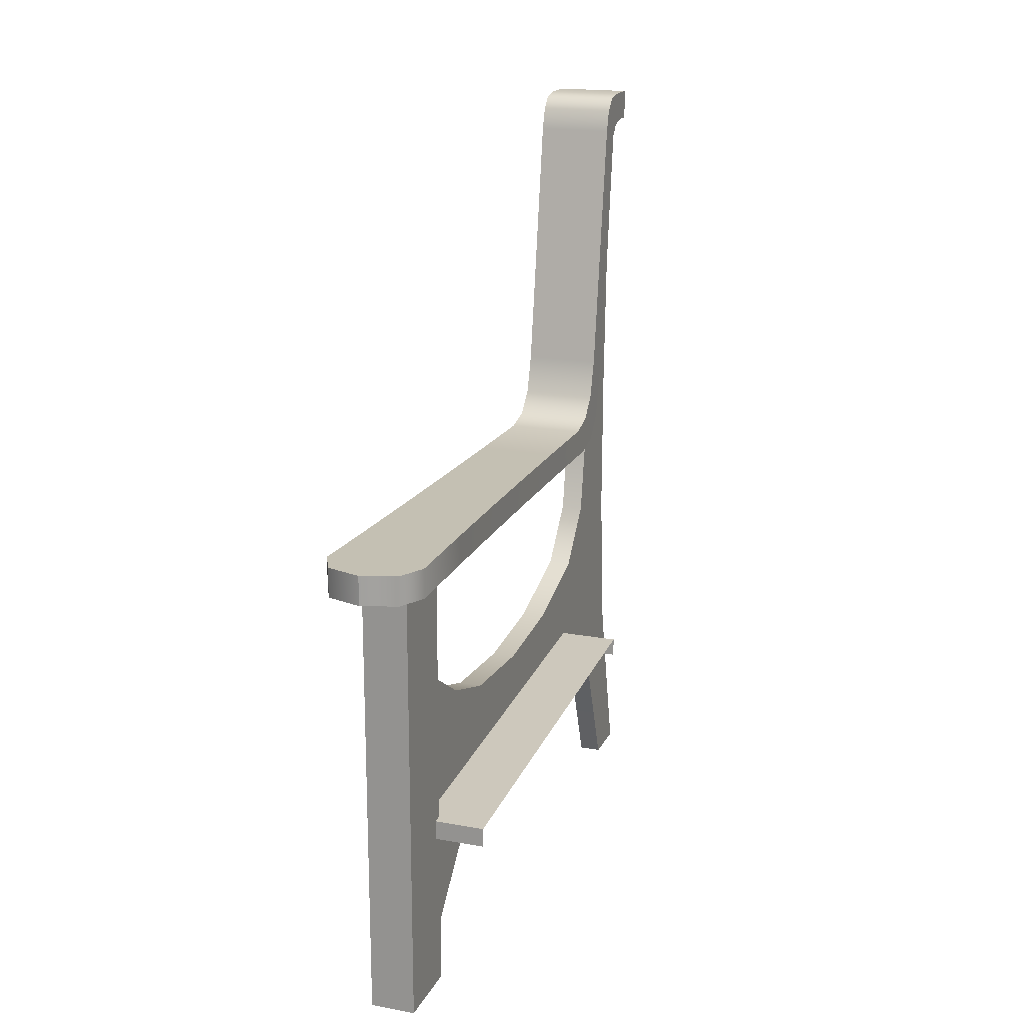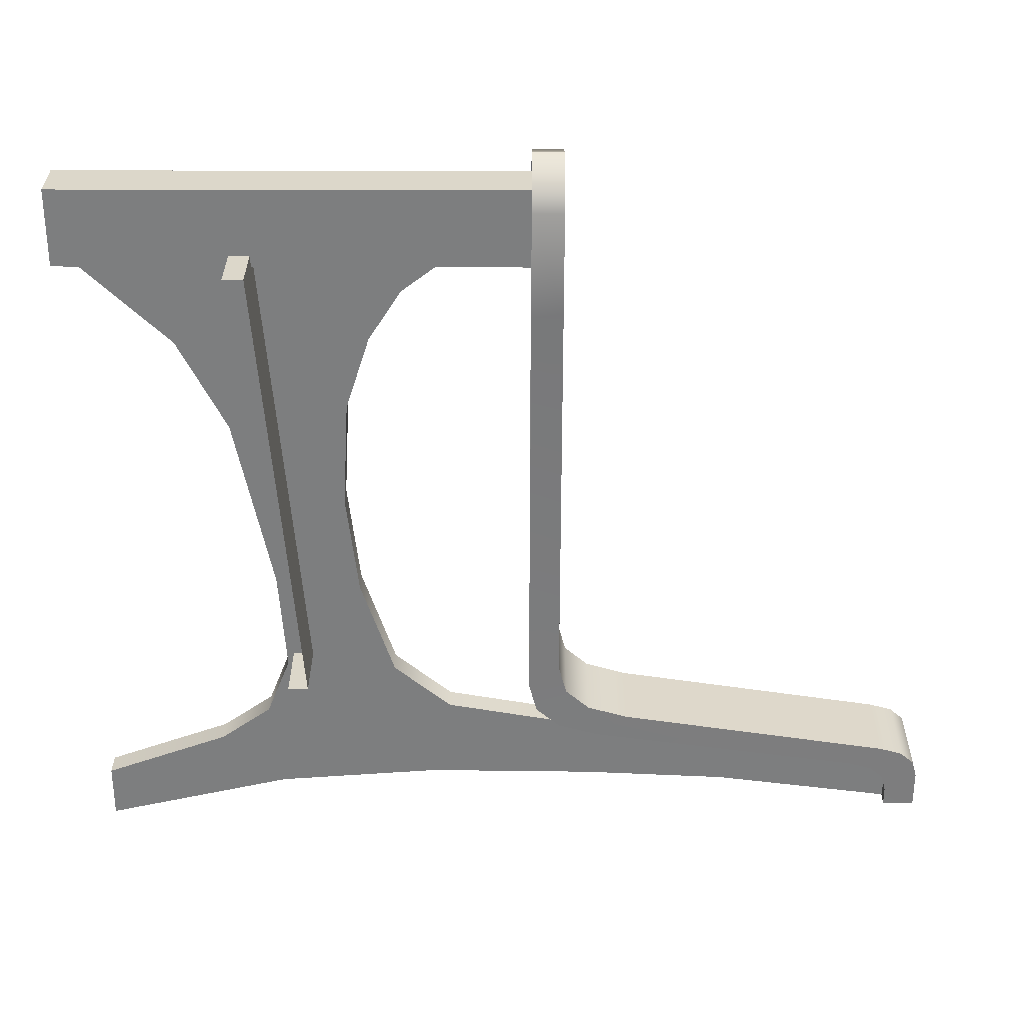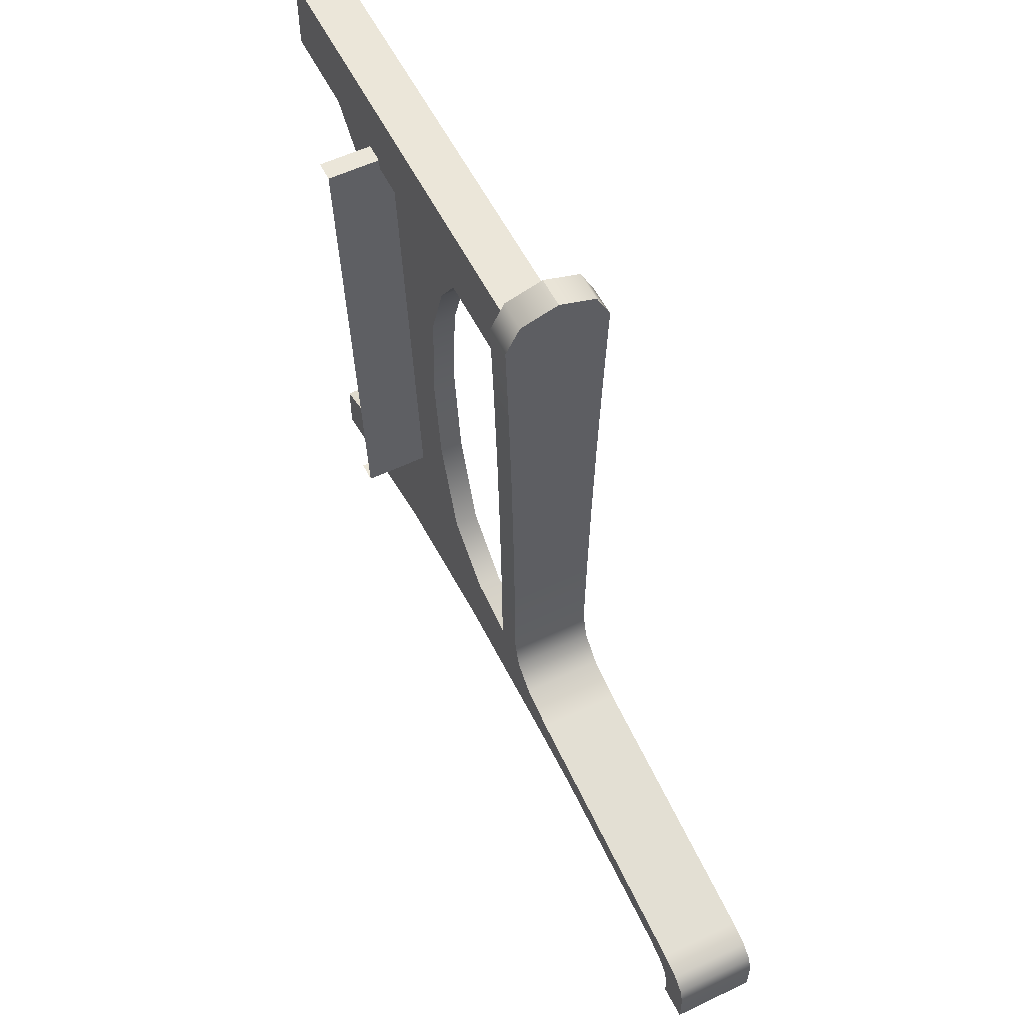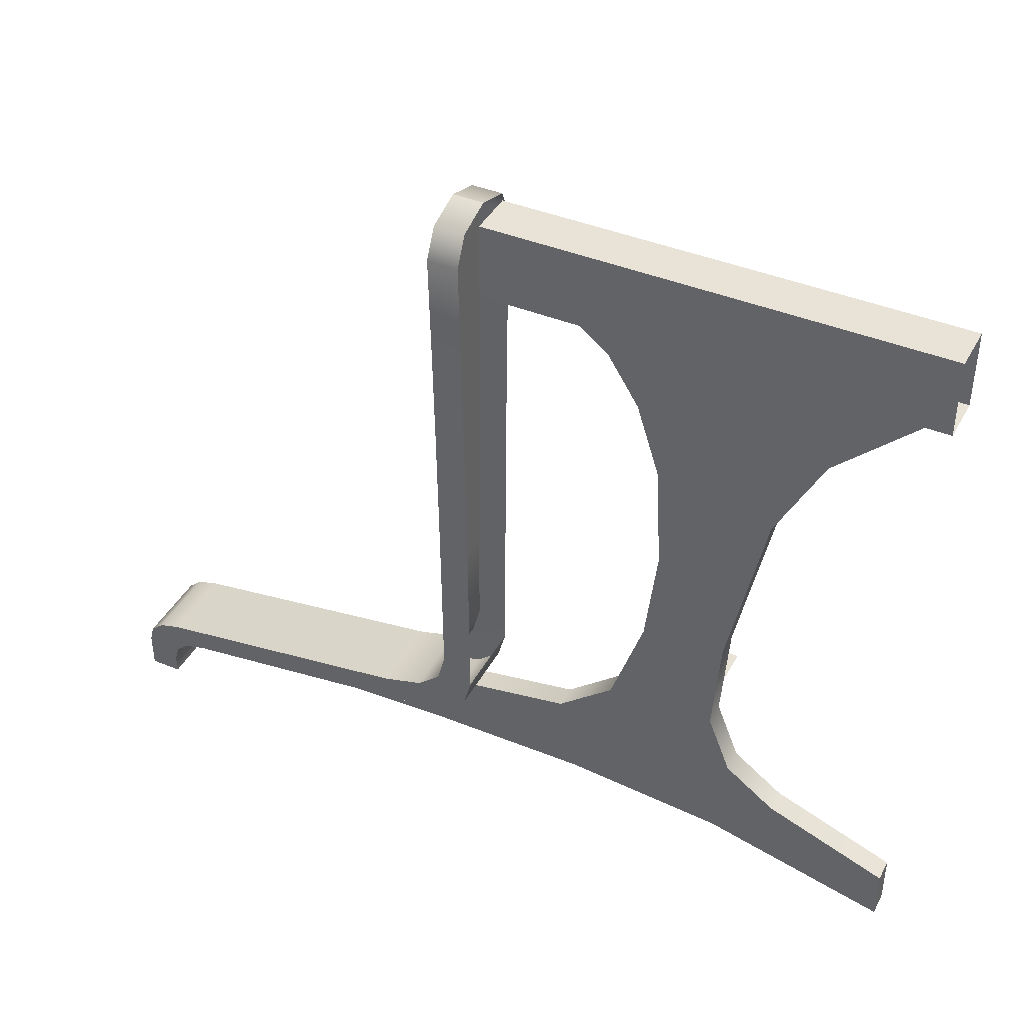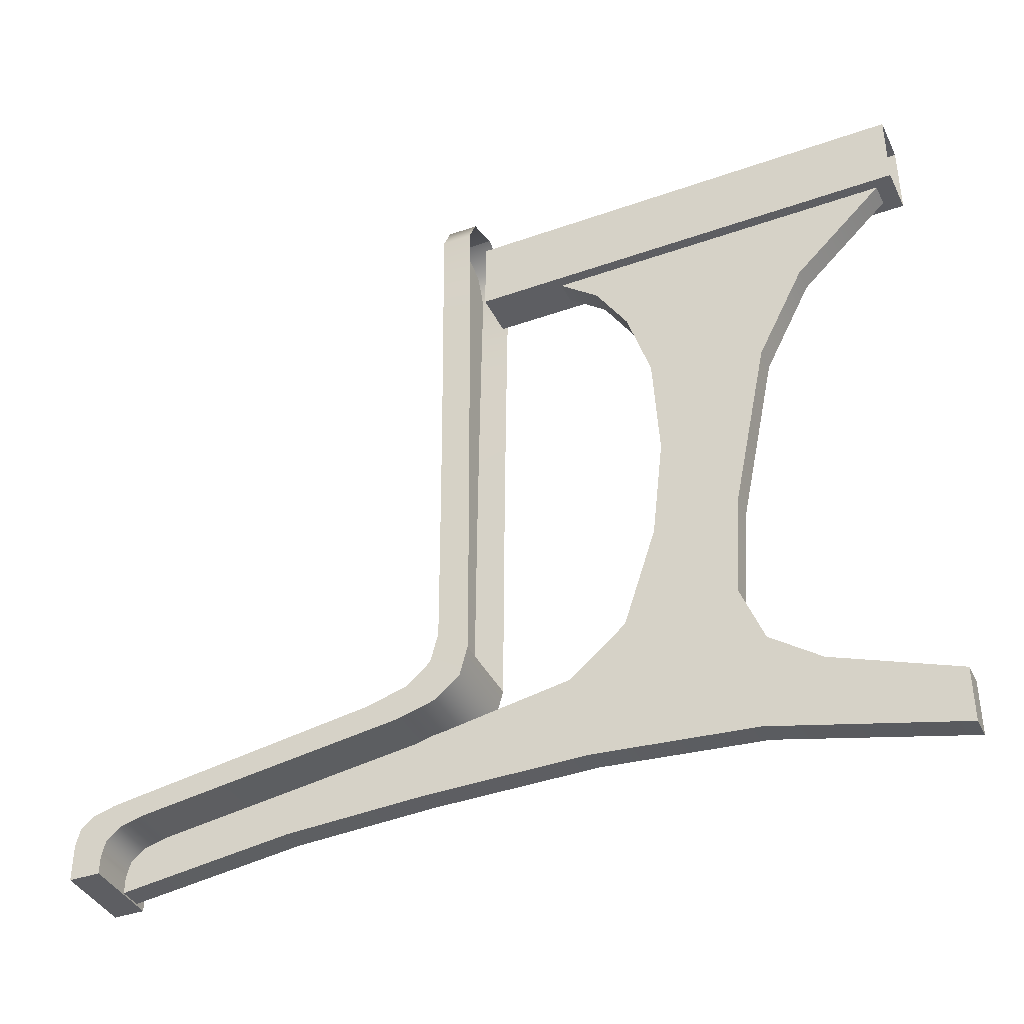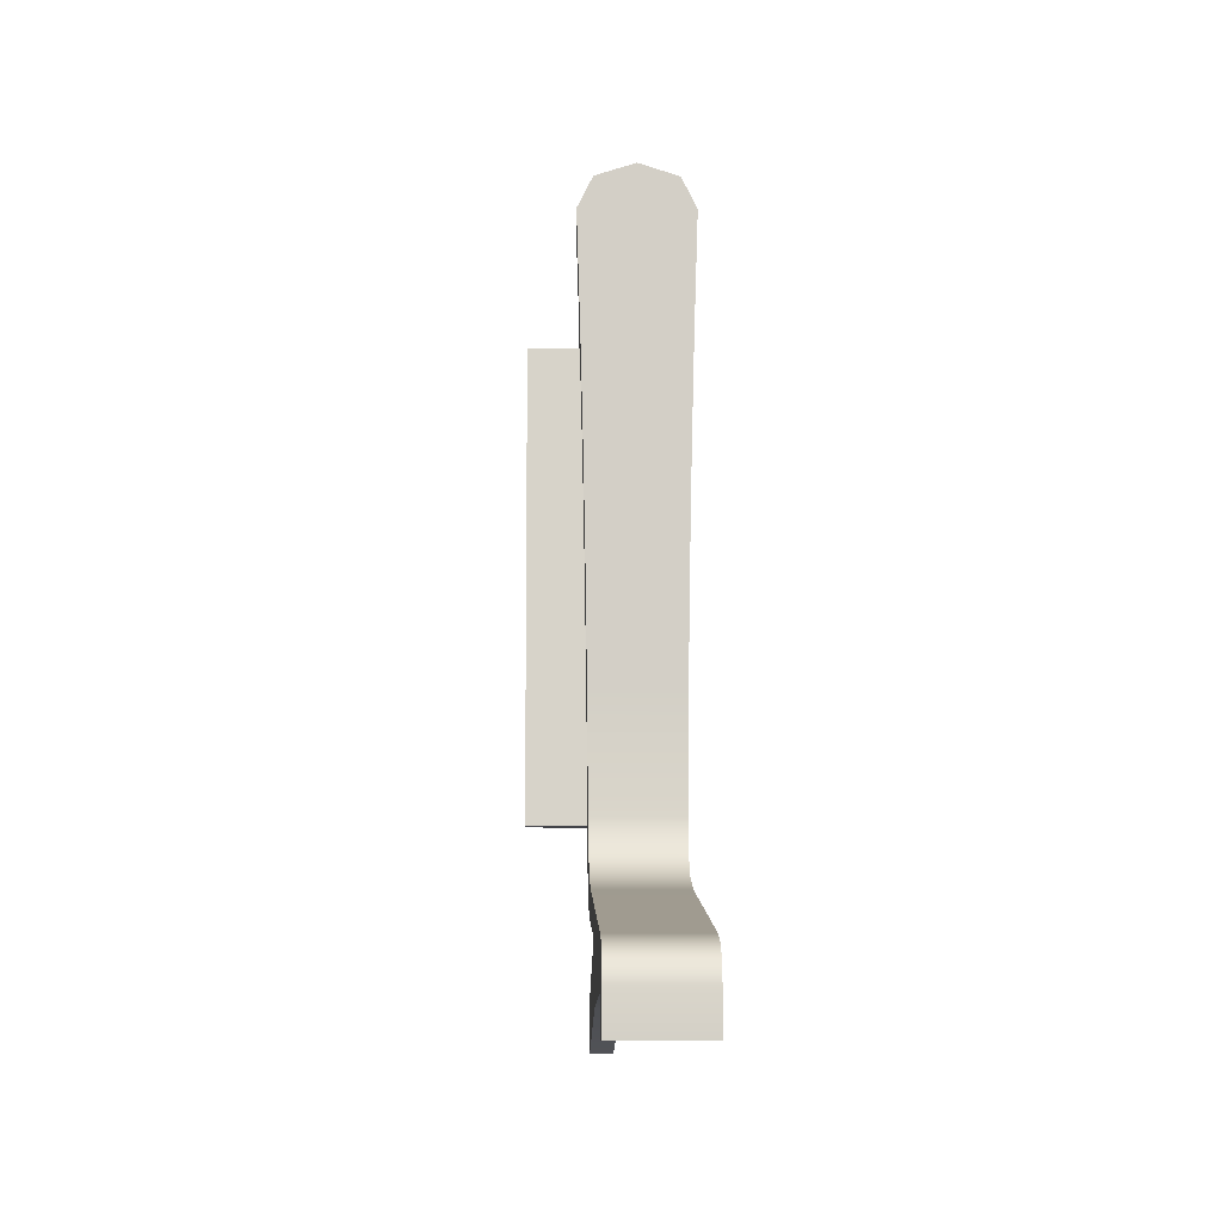
<metadata>
{"format":"obj","ext":"obj","renderer":"f3d","projection":"perspective","resolution":1024,"background":"white","views":[{"elev":18.0,"azim":19.7,"up":"+Y"},{"elev":30.7,"azim":90.3,"up":"+Z"},{"elev":56.8,"azim":153.6,"up":"+Z"},{"elev":41.4,"azim":-63.5,"up":"+Z"},{"elev":-38.8,"azim":-66.0,"up":"+Z"},{"elev":-8.4,"azim":178.2,"up":"+Z"}]}
</metadata>
<code>
v  49.19 56.9 42.21
v  43.31 56.9 42.21
v  43.31 0 42.21
v  49.19 0 42.21
v  43.31 56.9 32.49
v  49.19 56.9 32.49
v  49.19 0 32.49
v  43.31 0 32.49
v  39.47 60.6 43.46
v  39.47 56.74 43.46
v  44.13 56.74 44.94
v  44.13 60.6 44.94
v  37.67 60.6 39.88
v  37.67 56.74 39.88
v  48.79 60.6 43.46
v  48.79 56.74 43.46
v  50.59 56.74 39.88
v  50.59 60.6 39.88
v  38.68 60.6 1.099
v  38.71 56.74 -0.6929
v  38.45 56.74 12.83
v  38.42 60.6 14.03
v  49.81 56.74 12.83
v  49.55 56.74 -0.6929
v  49.58 60.6 1.099
v  49.84 60.6 14.03
v  49.2 103.9 -37.74
v  39.06 103.9 -37.74
v  39.04 69.61 -32.57
v  49.22 69.61 -32.57
v  39.07 99.87 -40.19
v  39.05 65.78 -35.45
v  49.19 99.87 -40.19
v  49.2 65.78 -35.45
v  39.07 104.9 -46.81
v  39.07 108.9 -46.81
v  49.18 108.9 -46.81
v  49.18 104.9 -46.81
v  39.07 108.9 -42.12
v  49.19 108.9 -42.12
v  39.07 104.9 -44.5
v  49.18 104.9 -44.5
v  49.26 60.6 -24.76
v  49.24 56.74 -27.74
v  49.22 57.75 -31.46
v  49.24 61.6 -28.49
v  39.03 64.61 -31.09
v  49.22 64.61 -31.09
v  39.05 60.76 -34.03
v  49.21 60.76 -34.03
v  39.02 61.6 -28.49
v  38.99 60.6 -24.76
v  39.04 57.75 -31.46
v  39.01 56.74 -27.74
v  39.07 108.3 -40.03
v  49.19 108.3 -40.03
v  39.07 104.4 -42.42
v  49.19 104.4 -42.42
v  39.06 106.7 -38.57
v  49.19 106.7 -38.57
v  39.07 102.7 -40.98
v  49.19 102.7 -40.98
v  38.9 56.74 -14.22
v  38.87 60.6 -11.83
v  38.08 60.6 26.96
v  38.1 56.74 26.36
v  49.36 56.74 -14.22
v  49.39 60.6 -11.83
v  50.17 60.6 26.96
v  50.15 56.74 26.36
v  44.69 0 -43.01
v  44.69 15.61 -37.25
v  44.69 23.44 -44.34
v  44.69 0 -49.91
v  44.69 105.5 -46.67
v  44.69 102.5 -40.51
v  44.69 105.5 -42.39
v  44.69 64.65 -42.91
v  44.69 62.17 -34.66
v  44.69 82.71 -43.74
v  44.69 43.89 -42.7
v  44.69 46.18 -31.82
v  44.69 34.85 -13.34
v  44.69 39.02 -25.87
v  44.69 25.01 -25.14
v  44.69 24.11 -12.19
v  44.69 22.02 -32.65
v  44.69 33.36 -0.5026
v  44.69 34.12 12.97
v  44.69 19.49 10.14
v  44.69 13.54 21.73
v  44.69 37.12 22.27
v  44.69 41.2 28.64
v  44.69 1.44 33.23
v  44.69 46.63 32.79
v  47.64 23.44 -44.34
v  47.64 15.61 -37.25
v  47.64 0 -43.01
v  47.64 0 -49.91
v  47.64 102.5 -40.51
v  47.64 105.5 -46.67
v  47.64 105.5 -42.39
v  47.64 62.17 -34.66
v  47.64 64.65 -42.91
v  47.64 82.71 -43.74
v  47.64 46.18 -31.82
v  47.64 43.89 -42.7
v  47.64 25.01 -25.14
v  47.64 39.02 -25.87
v  47.64 34.85 -13.34
v  47.64 24.11 -12.19
v  47.64 22.02 -32.65
v  47.64 33.36 -0.5026
v  47.64 13.54 21.73
v  47.64 19.49 10.14
v  47.64 34.12 12.97
v  47.64 37.12 22.27
v  47.64 1.44 33.23
v  47.64 41.2 28.64
v  47.64 46.63 32.79
v  46.55 23.59 33.83
v  46.55 21.07 33.83
v  55.77 21.07 33.83
v  55.77 23.59 33.83
v  46.55 28.32 -23.63
v  55.77 28.32 -23.63
v  55.77 25.8 -23.63
v  46.55 25.8 -23.63
g classic_chair_right_armrest
f 1 2 3 4
f 5 2 1 6
f 6 1 4 7
f 8 3 2 5
f 7 8 5 6
f 9 10 11 12
f 13 14 10 9
f 15 16 17 18
f 12 11 16 15
f 13 9 15 18
f 9 12 15
f 19 20 21 22
f 23 24 25 26
f 26 25 19 22
f 27 28 29 30
f 28 31 32 29
f 31 33 34 32
f 27 30 34 33
f 35 36 37 38
f 36 39 40 37
f 35 41 39 36
f 38 42 41 35
f 37 40 42 38
f 43 44 45 46
f 30 29 47 48
f 29 32 49 47
f 32 34 50 49
f 46 45 50 48
f 48 50 34 30
f 48 47 51 46
f 46 51 52 43
f 47 49 53 51
f 51 53 54 52
f 49 50 45 53
f 53 45 44 54
f 40 39 55 56
f 39 41 57 55
f 42 40 56 58
f 41 42 58 57
f 56 55 59 60
f 60 59 28 27
f 55 57 61 59
f 59 61 31 28
f 58 56 60 62
f 62 60 27 33
f 57 58 62 61
f 61 62 33 31
f 52 54 63 64
f 64 63 20 19
f 14 13 65 66
f 66 65 22 21
f 67 44 43 68
f 24 67 68 25
f 69 18 17 70
f 26 69 70 23
f 68 43 52 64
f 25 68 64 19
f 65 13 18 69
f 22 65 69 26
f 71 72 73 74
f 75 76 77
f 78 79 80
f 80 79 76 75
f 81 82 79 78
f 83 84 85 86
f 82 81 87 84
f 84 87 85
f 73 72 87 81
f 83 86 88
f 89 90 91 92
f 88 86 90 89
f 93 94 95
f 93 92 91 94
f 96 97 98 99
f 100 101 102
f 103 104 105
f 100 103 105 101
f 103 106 107 104
f 108 109 110 111
f 112 107 106 109
f 112 109 108
f 112 97 96 107
f 111 110 113
f 114 115 116 117
f 115 111 113 116
f 118 119 120
f 114 117 119 118
f 74 99 98 71
f 73 96 99 74
f 71 98 97 72
f 77 102 101 75
f 76 100 102 77
f 80 105 104 78
f 75 101 105 80
f 79 103 100 76
f 78 104 107 81
f 82 106 103 79
f 85 108 111 86
f 83 110 109 84
f 84 109 106 82
f 87 112 108 85
f 81 107 96 73
f 72 97 112 87
f 88 113 110 83
f 92 117 116 89
f 90 115 114 91
f 89 116 113 88
f 86 111 115 90
f 95 120 119 93
f 94 118 120 95
f 91 114 118 94
f 93 119 117 92
f 121 122 123 124
f 125 126 127 128
f 126 125 121 124

</code>
